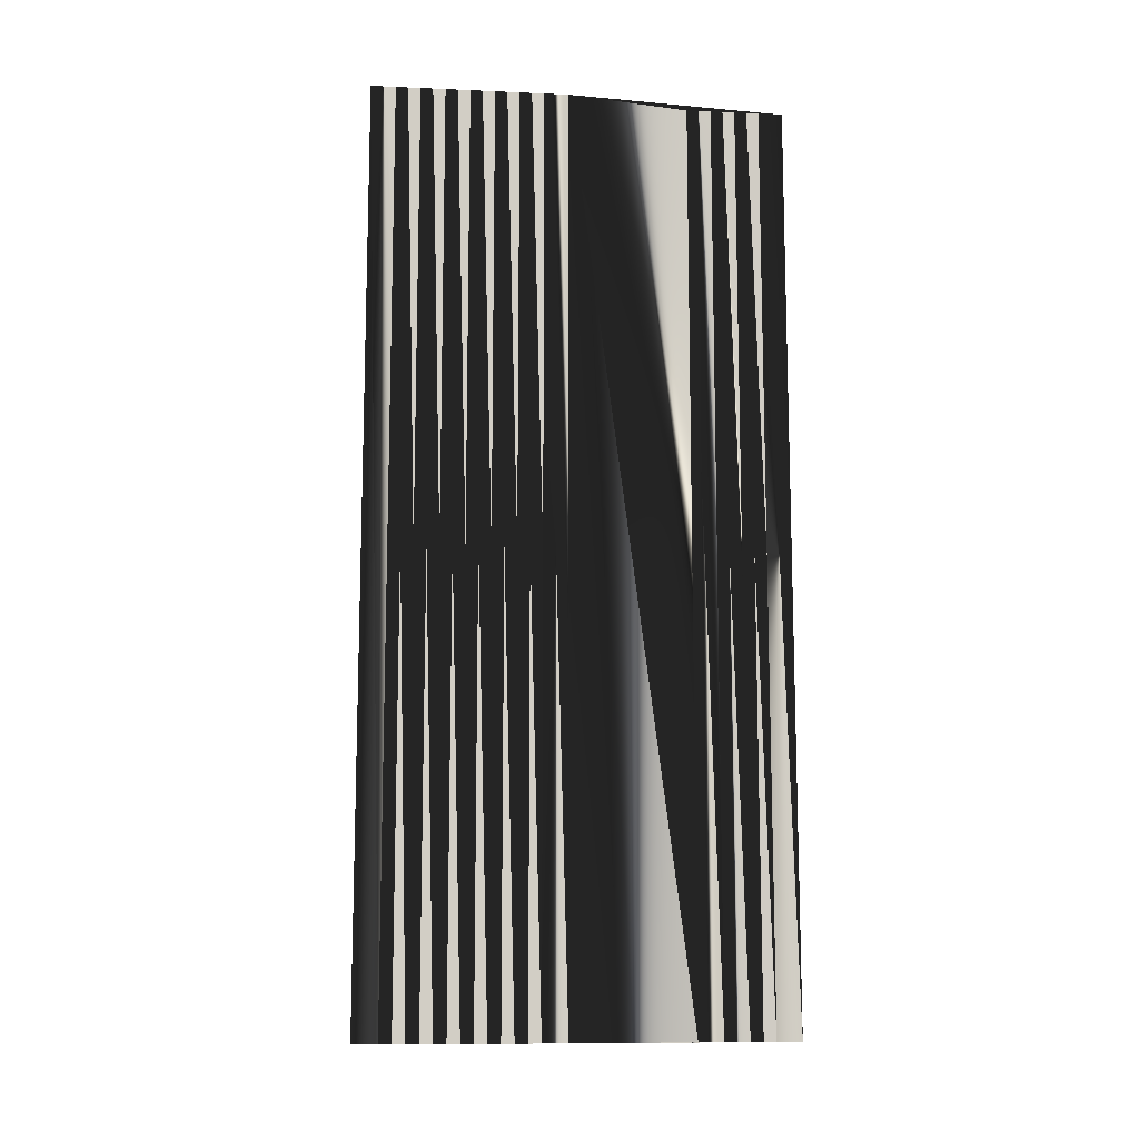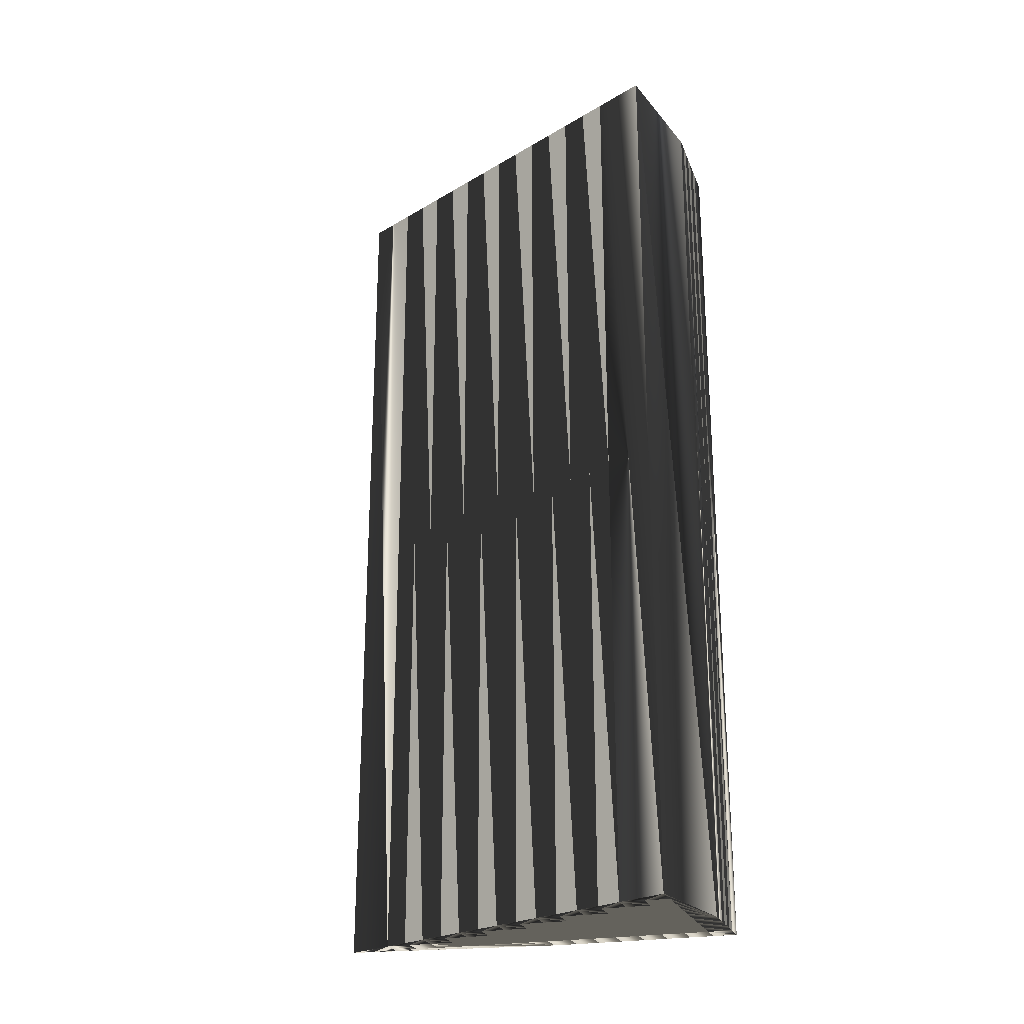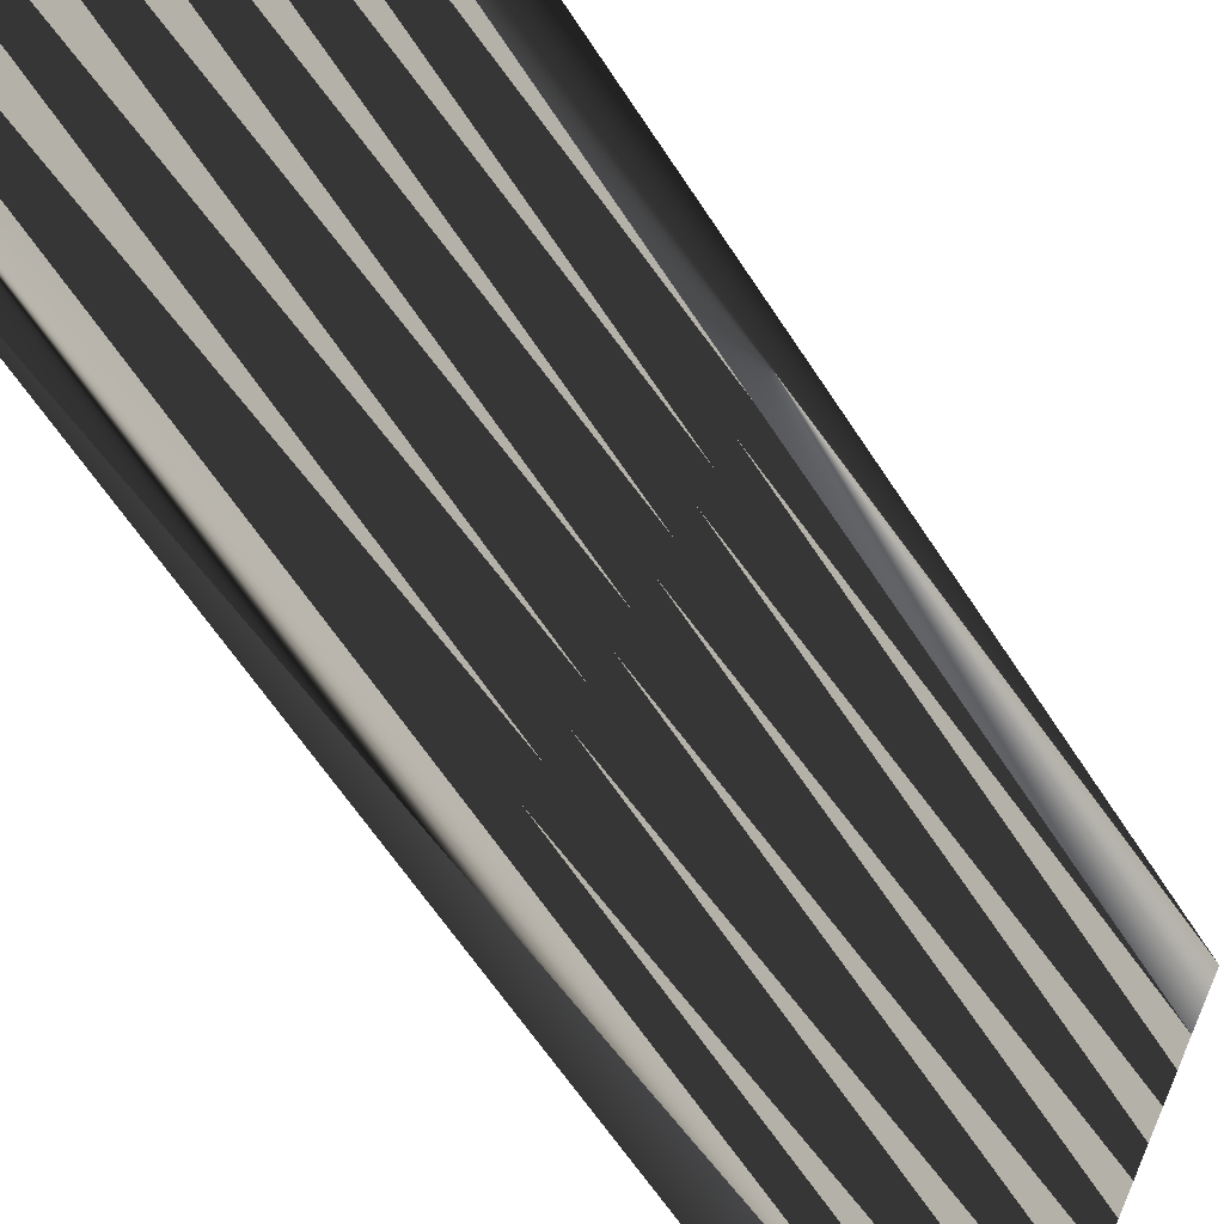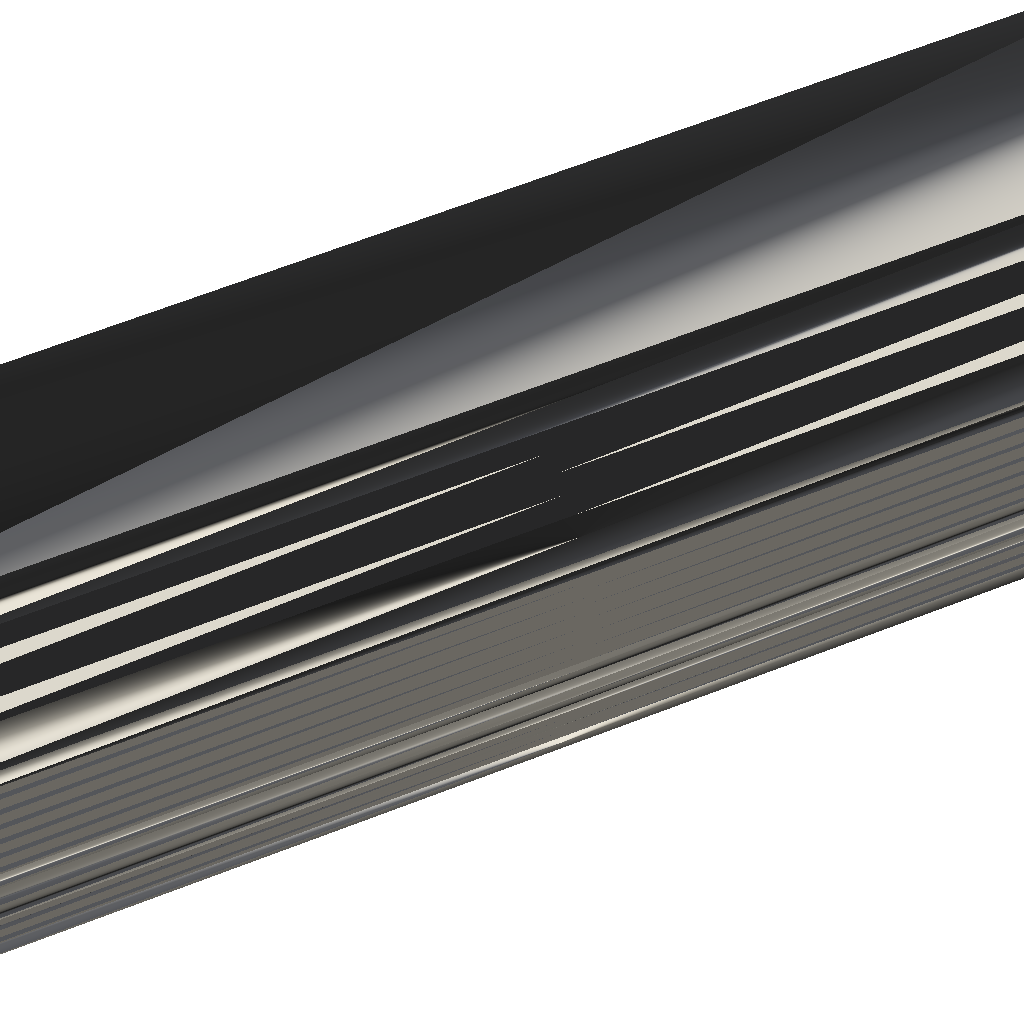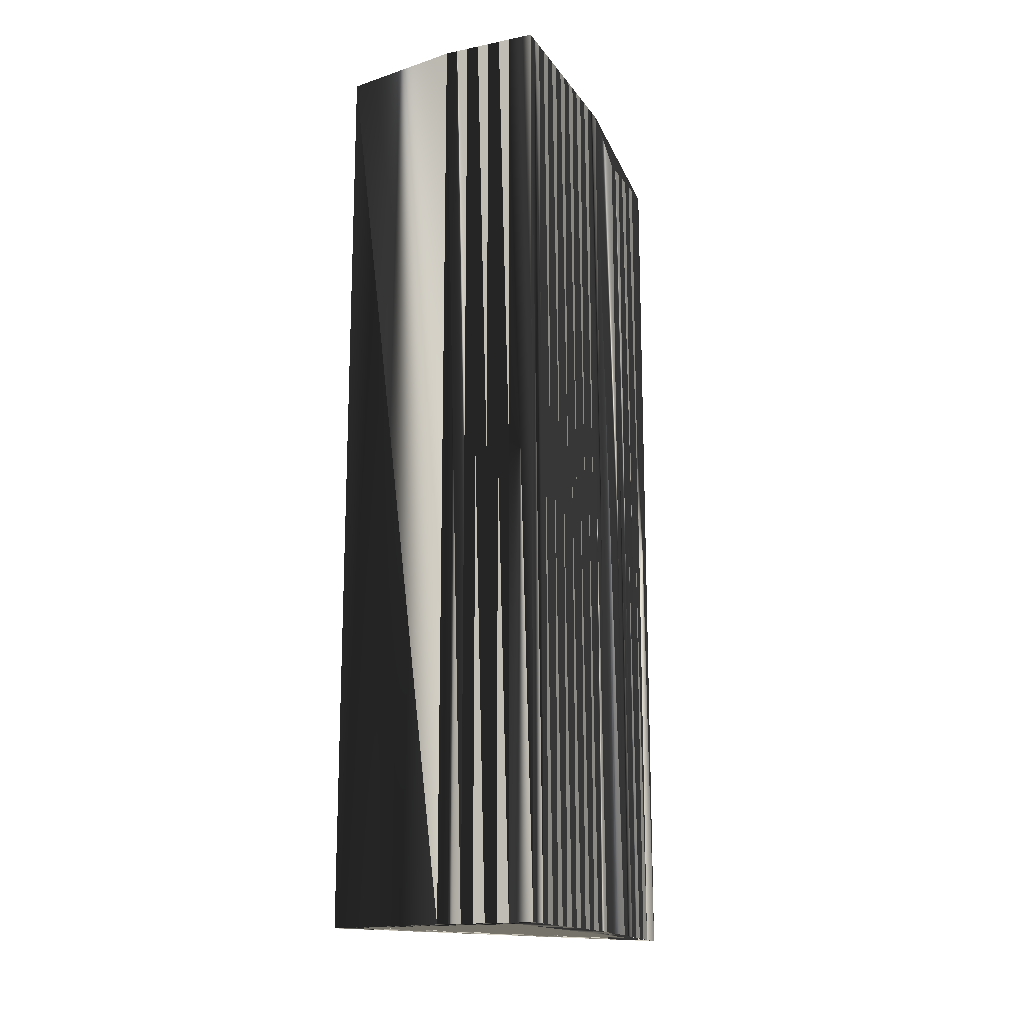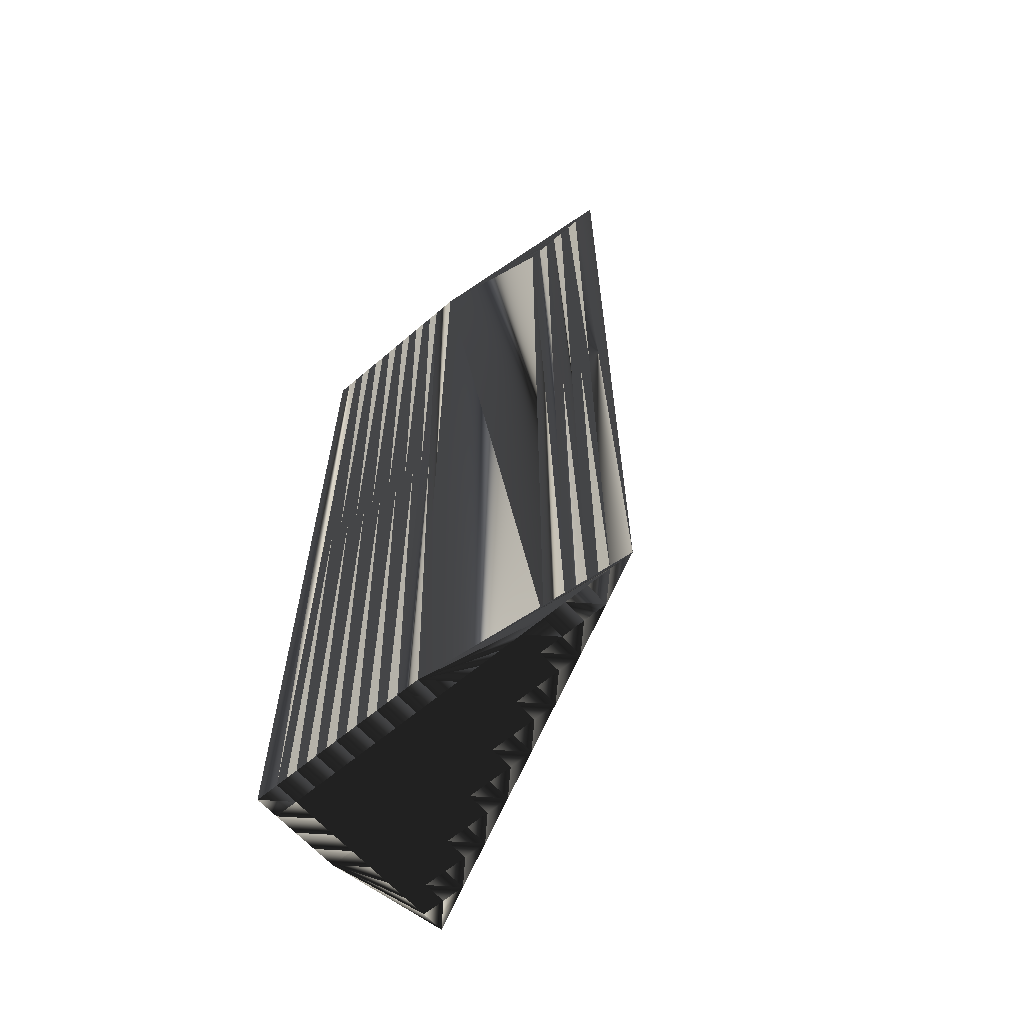
<metadata>
{"format":"obj","ext":"obj","renderer":"f3d","projection":"perspective","resolution":1024,"background":"white","views":[{"elev":-11.5,"azim":-96.0,"up":"+Z"},{"elev":-23.9,"azim":107.9,"up":"+Z"},{"elev":-61.1,"azim":32.6,"up":"+Y"},{"elev":69.5,"azim":-110.9,"up":"+Y"},{"elev":-16.0,"azim":-156.9,"up":"+Z"},{"elev":-62.5,"azim":-49.0,"up":"+Z"}]}
</metadata>
<code>
v 57.63 29.41 0
v 57.63 30.21 0
v 57.63 31.01 0
v 57.63 31.81 0
v 57.63 32.61 0
v 57.63 33.41 0
v 57.63 34.21 0
v 57.63 35.01 0
v 57.63 35.81 0
v 58.43 22.21 0
v 58.43 23.01 0
v 58.43 23.81 0
v 58.43 24.61 0
v 58.43 25.41 0
v 58.43 26.21 0
v 58.43 27.01 0
v 58.43 27.81 0
v 58.43 28.61 0
v 58.43 29.41 0
v 58.43 30.21 0
v 58.43 31.01 0
v 58.43 31.81 0
v 58.43 32.61 0
v 58.43 33.41 0
v 58.43 34.21 0
v 58.43 35.01 0
v 58.43 35.81 0
v 59.23 23.81 0
v 59.23 24.61 0
v 59.23 25.41 0
v 59.23 26.21 0
v 59.23 27.01 0
v 59.23 27.81 0
v 59.23 28.61 0
v 59.23 29.41 0
v 59.23 30.21 0
v 59.23 31.01 0
v 59.23 31.81 0
v 59.23 32.61 0
v 59.23 33.41 0
v 59.23 34.21 0
v 59.23 35.01 0
v 59.23 35.81 0
v 60.03 25.41 0
v 60.03 26.21 0
v 60.03 27.01 0
v 60.03 27.81 0
v 60.03 28.61 0
v 60.03 29.41 0
v 60.03 30.21 0
v 60.03 31.01 0
v 60.03 31.81 0
v 60.03 32.61 0
v 60.03 33.41 0
v 60.03 34.21 0
v 60.03 35.01 0
v 60.03 35.81 0
v 60.83 27.01 0
v 60.83 27.81 0
v 60.83 28.61 0
v 60.83 29.41 0
v 60.83 30.21 0
v 60.83 31.01 0
v 60.83 31.81 0
v 60.83 32.61 0
v 60.83 33.41 0
v 60.83 34.21 0
v 60.83 35.01 0
v 60.83 35.81 0
v 61.63 28.61 0
v 61.63 29.41 0
v 61.63 30.21 0
v 61.63 31.01 0
v 61.63 31.81 0
v 61.63 32.61 0
v 61.63 33.41 0
v 61.63 34.21 0
v 61.63 35.01 0
v 62.43 30.21 0
v 62.43 31.01 0
v 62.43 31.81 0
v 62.43 32.61 0
v 62.43 33.41 0
v 62.43 34.21 0
v 62.43 35.01 0
v 63.23 31.81 0
v 63.23 32.61 0
v 63.23 33.41 0
v 63.23 34.21 0
v 63.23 35.01 0
v 64.03 33.41 0
v 64.03 34.21 0
v 64.03 35.01 0
v 64.83 35.01 0
v 57.63 29.41 30
v 57.63 30.21 30
v 57.63 31.01 30
v 57.63 31.81 30
v 57.63 32.61 30
v 57.63 33.41 30
v 57.63 34.21 30
v 57.63 35.01 30
v 57.63 35.81 30
v 58.43 22.21 30
v 58.43 23.01 30
v 58.43 23.81 30
v 58.43 24.61 30
v 58.43 25.41 30
v 58.43 26.21 30
v 58.43 27.01 30
v 58.43 27.81 30
v 58.43 28.61 30
v 58.43 29.41 30
v 58.43 30.21 30
v 58.43 31.01 30
v 58.43 31.81 30
v 58.43 32.61 30
v 58.43 33.41 30
v 58.43 34.21 30
v 58.43 35.01 30
v 58.43 35.81 30
v 59.23 23.81 30
v 59.23 24.61 30
v 59.23 25.41 30
v 59.23 26.21 30
v 59.23 27.01 30
v 59.23 27.81 30
v 59.23 28.61 30
v 59.23 29.41 30
v 59.23 30.21 30
v 59.23 31.01 30
v 59.23 31.81 30
v 59.23 32.61 30
v 59.23 33.41 30
v 59.23 34.21 30
v 59.23 35.01 30
v 59.23 35.81 30
v 60.03 25.41 30
v 60.03 26.21 30
v 60.03 27.01 30
v 60.03 27.81 30
v 60.03 28.61 30
v 60.03 29.41 30
v 60.03 30.21 30
v 60.03 31.01 30
v 60.03 31.81 30
v 60.03 32.61 30
v 60.03 33.41 30
v 60.03 34.21 30
v 60.03 35.01 30
v 60.03 35.81 30
v 60.83 27.01 30
v 60.83 27.81 30
v 60.83 28.61 30
v 60.83 29.41 30
v 60.83 30.21 30
v 60.83 31.01 30
v 60.83 31.81 30
v 60.83 32.61 30
v 60.83 33.41 30
v 60.83 34.21 30
v 60.83 35.01 30
v 60.83 35.81 30
v 61.63 28.61 30
v 61.63 29.41 30
v 61.63 30.21 30
v 61.63 31.01 30
v 61.63 31.81 30
v 61.63 32.61 30
v 61.63 33.41 30
v 61.63 34.21 30
v 61.63 35.01 30
v 62.43 30.21 30
v 62.43 31.01 30
v 62.43 31.81 30
v 62.43 32.61 30
v 62.43 33.41 30
v 62.43 34.21 30
v 62.43 35.01 30
v 63.23 31.81 30
v 63.23 32.61 30
v 63.23 33.41 30
v 63.23 34.21 30
v 63.23 35.01 30
v 64.03 33.41 30
v 64.03 34.21 30
v 64.03 35.01 30
v 64.83 35.01 30
f 6 23 24
f 30 31 15
f 29 30 14
f 71 62 61
f 1 14 15
f 19 34 35
f 37 50 51
f 35 20 19
f 33 32 46
f 10 11 1
f 28 13 12
f 12 13 1
f 33 18 17
f 34 18 33
f 7 24 25
f 25 26 8
f 26 42 27
f 19 2 1
f 41 55 42
f 77 68 67
f 34 19 18
f 2 19 20
f 37 51 38
f 40 41 25
f 40 39 53
f 42 55 56
f 67 66 76
f 83 77 76
f 90 89 92
f 83 76 82
f 67 55 66
f 35 48 49
f 66 55 54
f 36 50 37
f 58 46 45
f 28 11 10
f 86 87 82
f 53 52 64
f 87 88 83
f 75 76 66
f 28 12 11
f 11 12 1
f 28 29 13
f 13 14 1
f 47 58 59
f 14 13 29
f 29 28 44
f 30 15 14
f 30 29 44
f 32 17 16
f 31 30 44
f 31 44 45
f 45 44 58
f 33 17 32
f 32 31 45
f 33 46 47
f 34 48 35
f 58 47 46
f 46 32 45
f 34 33 47
f 70 71 61
f 35 36 20
f 23 22 38
f 31 32 16
f 16 17 1
f 31 16 15
f 15 16 1
f 17 18 1
f 1 18 19
f 20 3 2
f 21 4 3
f 21 22 4
f 38 39 23
f 36 21 20
f 20 21 3
f 25 8 7
f 26 9 8
f 24 7 6
f 6 5 23
f 24 40 25
f 25 41 26
f 26 27 9
f 41 54 55
f 41 42 26
f 27 42 43
f 41 40 54
f 42 56 43
f 38 52 39
f 39 40 24
f 5 4 22
f 23 39 24
f 23 5 22
f 22 21 37
f 38 22 37
f 37 21 36
f 74 81 75
f 52 53 39
f 40 53 54
f 54 53 65
f 66 54 65
f 38 51 52
f 66 65 75
f 73 74 64
f 75 82 76
f 77 84 78
f 55 67 56
f 69 68 78
f 43 56 57
f 89 91 92
f 57 56 68
f 69 57 68
f 68 56 67
f 78 68 77
f 77 67 76
f 69 78 85
f 85 78 84
f 69 85 90
f 89 85 84
f 69 90 93
f 93 90 92
f 69 93 94
f 94 93 92
f 94 92 91
f 90 85 89
f 87 83 82
f 88 84 83
f 83 84 77
f 91 88 87
f 86 81 80
f 91 89 88
f 88 89 84
f 80 74 73
f 62 63 51
f 80 81 74
f 74 75 65
f 86 82 81
f 81 82 75
f 91 87 86
f 58 70 59
f 74 65 64
f 64 65 53
f 36 35 49
f 51 63 52
f 36 49 50
f 50 62 51
f 49 48 60
f 52 63 64
f 62 72 63
f 63 73 64
f 59 48 47
f 47 48 34
f 48 59 60
f 49 61 50
f 73 72 79
f 62 50 61
f 61 60 70
f 61 49 60
f 60 59 70
f 73 79 80
f 73 63 72
f 72 71 79
f 72 62 71
f 71 70 79
f 79 86 80
f 117 100 118
f 125 124 109
f 124 123 108
f 156 165 155
f 108 95 109
f 128 113 129
f 144 131 145
f 114 129 113
f 126 127 140
f 105 104 95
f 107 122 106
f 107 106 95
f 112 127 111
f 112 128 127
f 118 101 119
f 120 119 102
f 136 120 121
f 96 113 95
f 149 135 136
f 162 171 161
f 113 128 112
f 113 96 114
f 145 131 132
f 135 134 119
f 133 134 147
f 149 136 150
f 160 161 170
f 171 177 170
f 183 184 186
f 170 177 176
f 149 161 160
f 142 129 143
f 149 160 148
f 144 130 131
f 140 152 139
f 105 122 104
f 181 180 176
f 146 147 158
f 182 181 177
f 170 169 160
f 106 122 105
f 106 105 95
f 123 122 107
f 108 107 95
f 152 141 153
f 107 108 123
f 122 123 138
f 109 124 108
f 123 124 138
f 111 126 110
f 124 125 138
f 138 125 139
f 138 139 152
f 111 127 126
f 125 126 139
f 140 127 141
f 142 128 129
f 141 152 140
f 126 140 139
f 127 128 141
f 165 164 155
f 130 129 114
f 116 117 132
f 126 125 110
f 111 110 95
f 110 125 109
f 110 109 95
f 112 111 95
f 112 95 113
f 97 114 96
f 98 115 97
f 116 115 98
f 133 132 117
f 115 130 114
f 115 114 97
f 102 119 101
f 103 120 102
f 101 118 100
f 99 100 117
f 134 118 119
f 135 119 120
f 121 120 103
f 148 135 149
f 136 135 120
f 136 121 137
f 134 135 148
f 150 136 137
f 146 132 133
f 134 133 118
f 98 99 116
f 133 117 118
f 99 117 116
f 115 116 131
f 116 132 131
f 115 131 130
f 175 168 169
f 147 146 133
f 147 134 148
f 147 148 159
f 148 160 159
f 145 132 146
f 159 160 169
f 168 167 158
f 176 169 170
f 178 171 172
f 161 149 150
f 162 163 172
f 150 137 151
f 185 183 186
f 150 151 162
f 151 163 162
f 150 162 161
f 162 172 171
f 161 171 170
f 172 163 179
f 172 179 178
f 179 163 184
f 179 183 178
f 184 163 187
f 184 187 186
f 187 163 188
f 187 188 186
f 186 188 185
f 179 184 183
f 177 181 176
f 178 182 177
f 178 177 171
f 182 185 181
f 175 180 174
f 183 185 182
f 183 182 178
f 168 174 167
f 157 156 145
f 175 174 168
f 169 168 159
f 176 180 175
f 176 175 169
f 181 185 180
f 164 152 153
f 159 168 158
f 159 158 147
f 129 130 143
f 157 145 146
f 143 130 144
f 156 144 145
f 142 143 154
f 157 146 158
f 166 156 157
f 167 157 158
f 142 153 141
f 142 141 128
f 153 142 154
f 155 143 144
f 166 167 173
f 144 156 155
f 154 155 164
f 143 155 154
f 153 154 164
f 173 167 174
f 157 167 166
f 165 166 173
f 156 166 165
f 164 165 173
f 180 173 174
f 1 95 14
f 14 108 95
f 14 108 13
f 13 107 108
f 13 107 12
f 12 106 107
f 12 106 11
f 11 105 106
f 11 105 10
f 10 104 105
f 10 104 28
f 28 122 104
f 28 122 44
f 44 138 122
f 44 138 58
f 58 152 138
f 58 152 70
f 70 164 152
f 70 164 79
f 79 173 164
f 79 173 86
f 86 180 173
f 86 180 91
f 91 185 180
f 91 185 94
f 94 188 185
f 94 188 69
f 69 163 188
f 69 163 57
f 57 151 163
f 57 151 43
f 43 137 151
f 43 137 27
f 27 121 137
f 27 121 9
f 9 103 121
f 9 103 8
f 8 102 103
f 8 102 7
f 7 101 102
f 7 101 6
f 6 100 101
f 6 100 5
f 5 99 100
f 5 99 4
f 4 98 99
f 4 98 3
f 3 97 98
f 3 97 2
f 2 96 97
f 2 96 1
f 1 95 96

</code>
